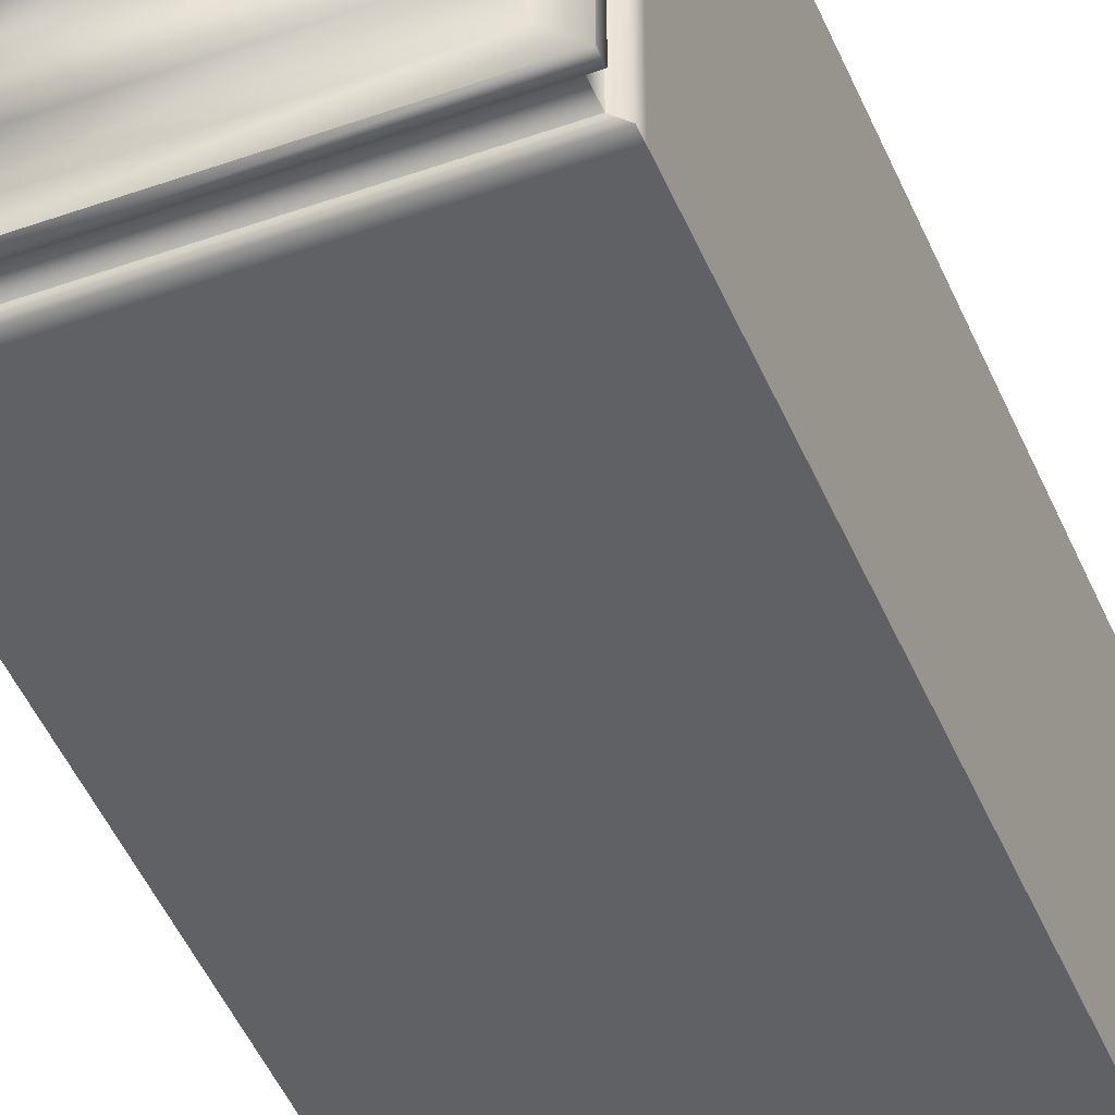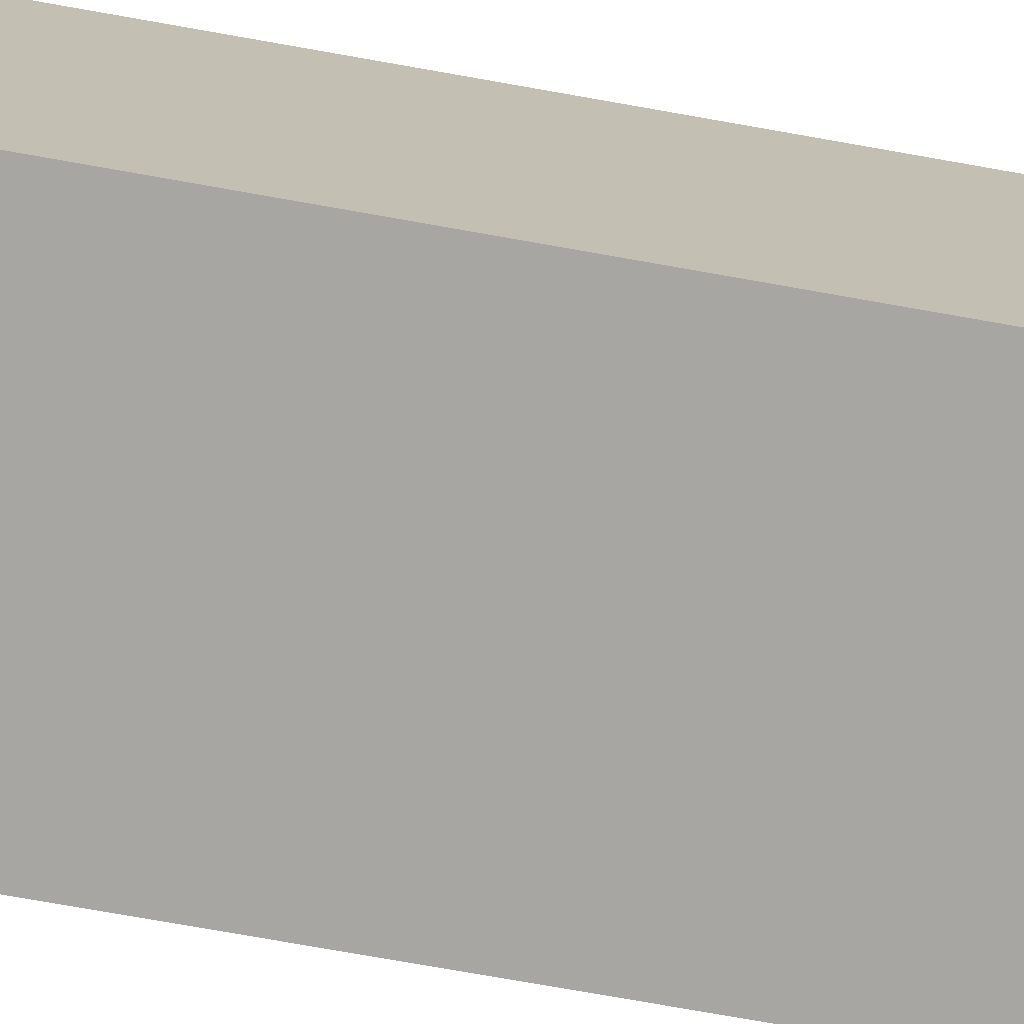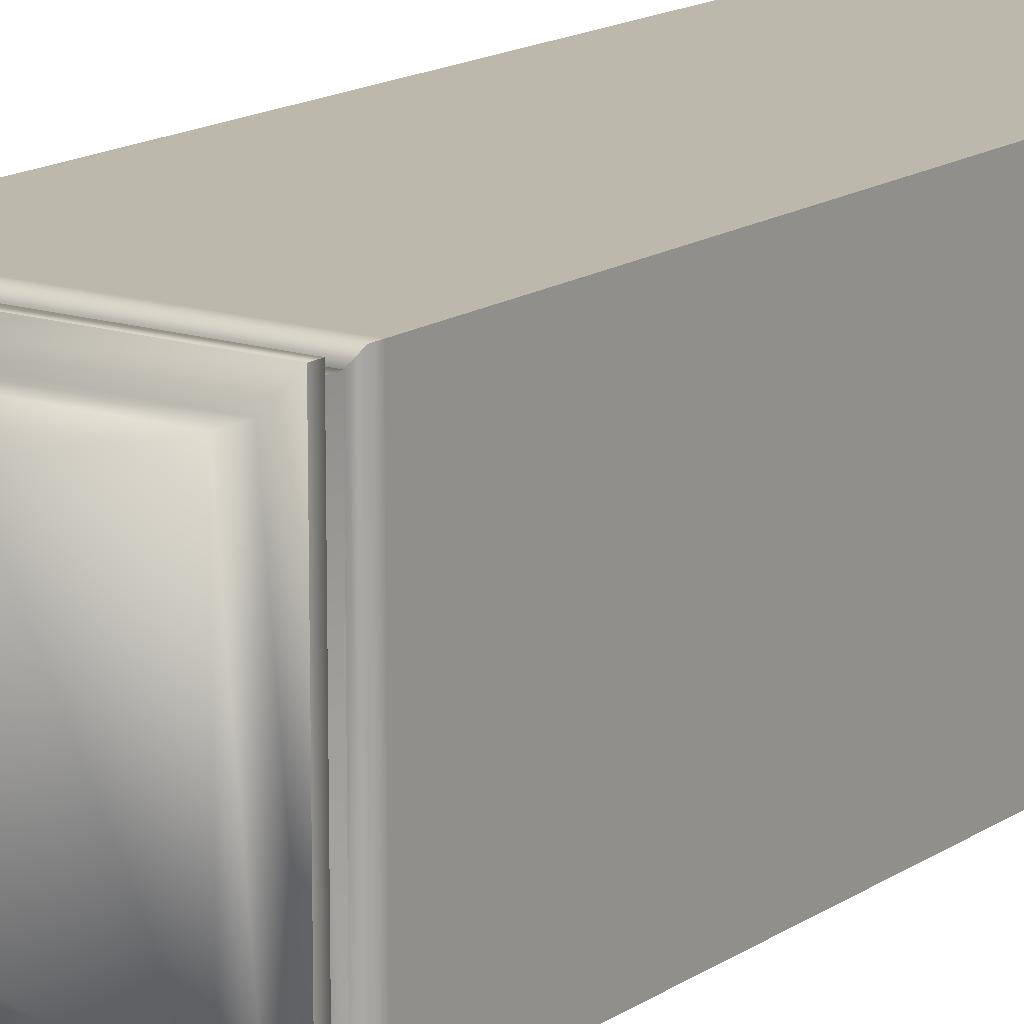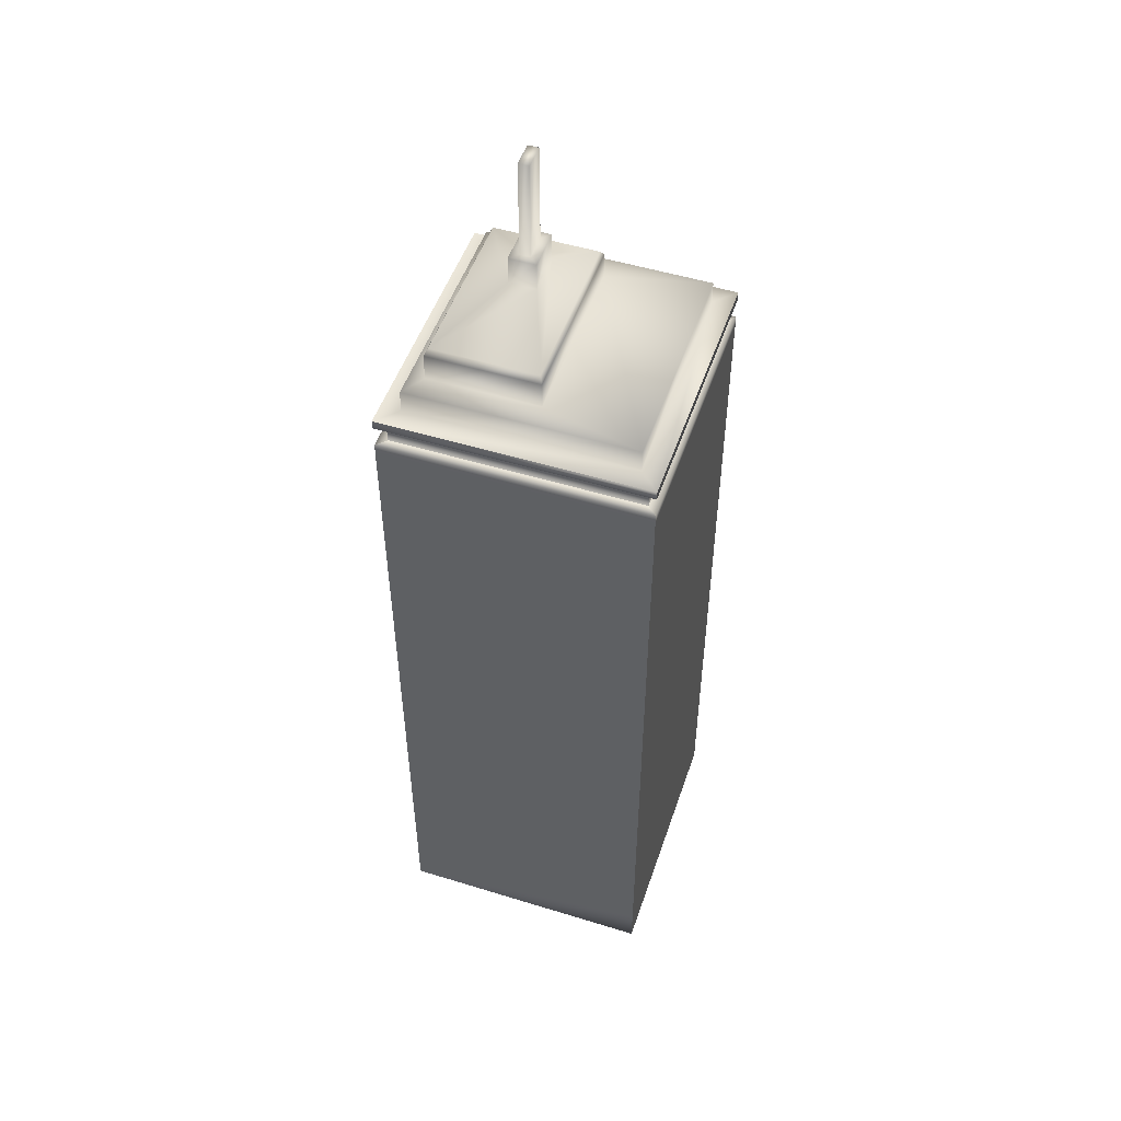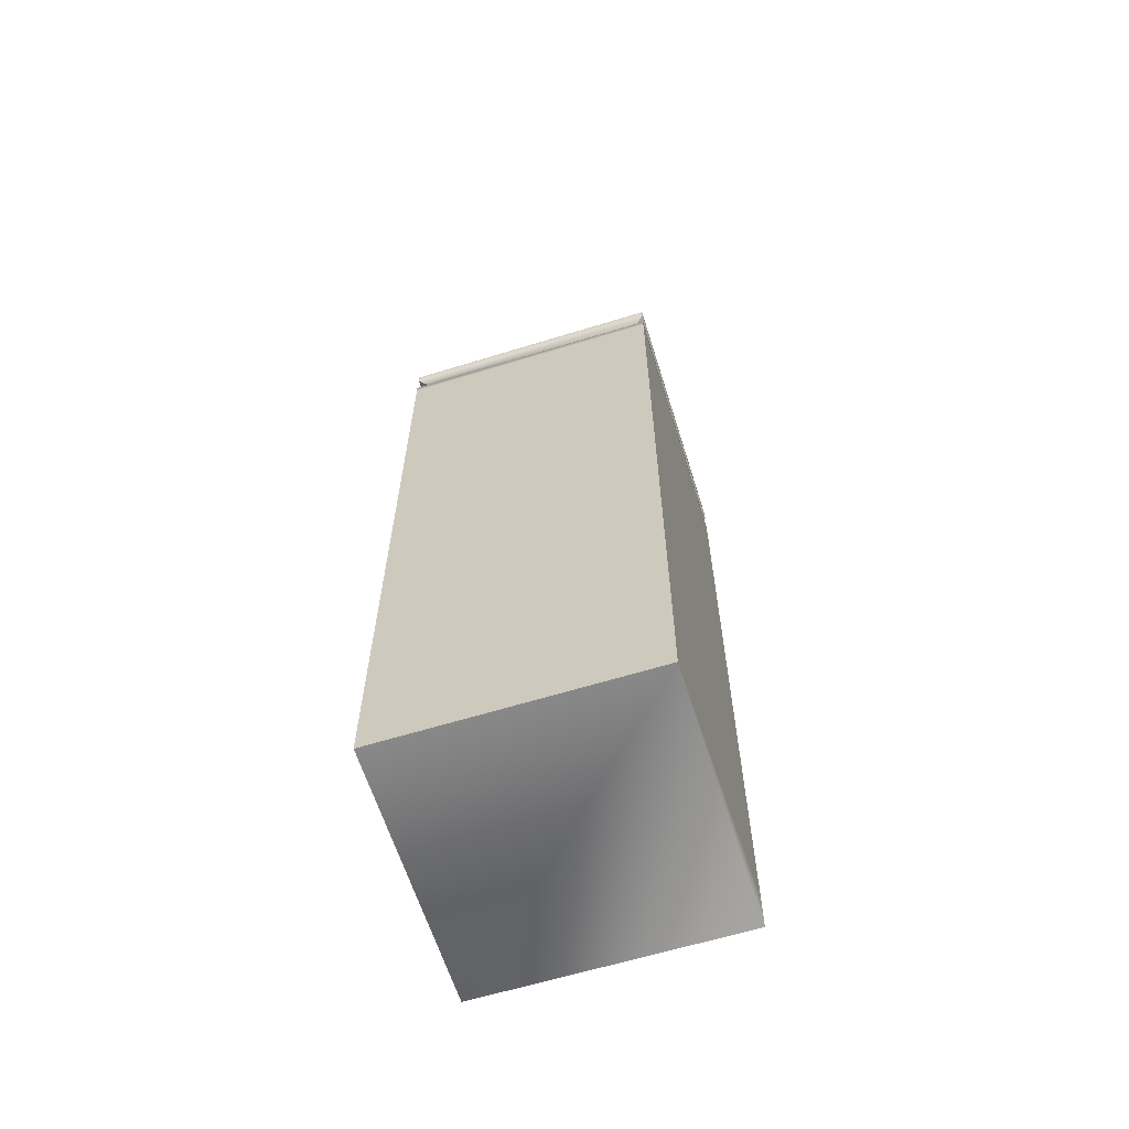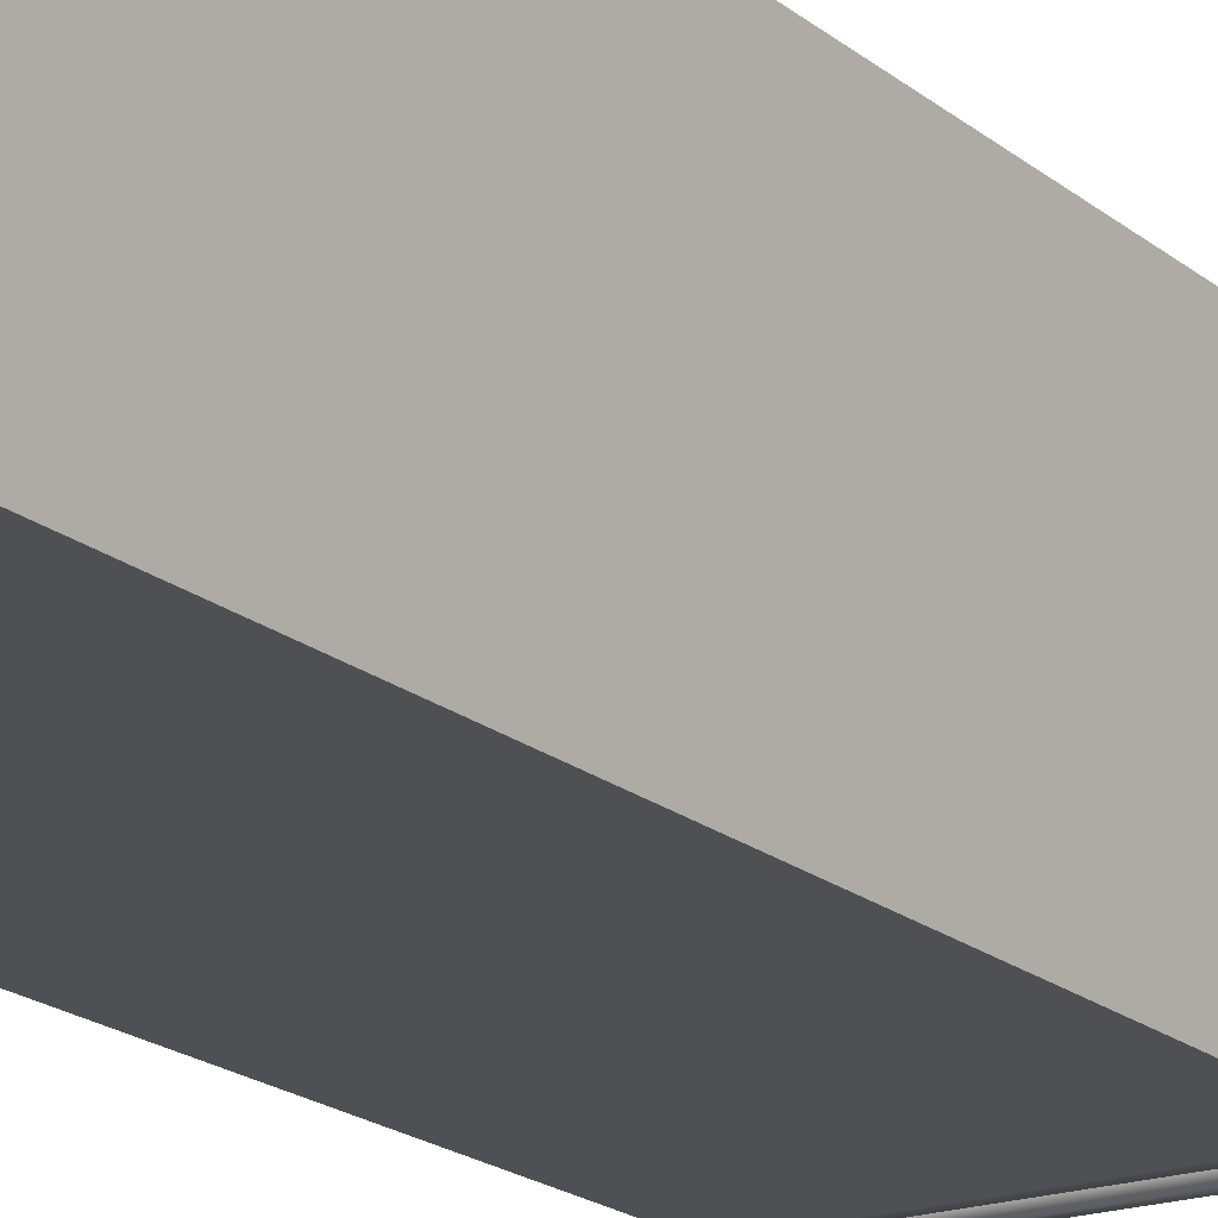
<metadata>
{"format":"obj","ext":"obj","renderer":"f3d","projection":"perspective","resolution":1024,"background":"white","views":[{"elev":-46.9,"azim":-157.9,"up":"+Z"},{"elev":-74.1,"azim":-100.1,"up":"+Z"},{"elev":14.9,"azim":-144.8,"up":"+Z"},{"elev":50.7,"azim":-161.4,"up":"+Y"},{"elev":-62.8,"azim":107.3,"up":"+Y"},{"elev":-19.2,"azim":33.8,"up":"+Z"}]}
</metadata>
<code>
v  2.744 15.62 -2.744
v  2.744 15.62 2.744
v  2.744 1.068 2.744
v  2.744 1.068 -2.744
v  -2.744 15.62 -2.744
v  -2.744 1.068 -2.744
v  -2.744 15.62 2.744
v  -2.744 1.068 2.744
v  0.7626 20.38 0.5438
v  0.7626 20.38 1.088
v  0.9874 20.38 1.088
v  0.9874 20.38 0.5438
v  2.744 0.2315 -2.744
v  2.744 0.2315 2.744
v  -2.744 0.2315 2.744
v  -2.744 0.2315 -2.744
v  2.547 15.81 2.547
v  2.547 15.81 -2.547
v  2.547 16.27 -2.547
v  2.547 16.27 2.547
v  -2.547 15.81 -2.547
v  -2.547 16.27 -2.547
v  -2.547 15.81 2.547
v  -2.547 16.27 2.547
v  2.325 16.46 -2.325
v  2.325 16.46 2.325
v  2.744 16.46 2.744
v  2.744 16.46 -2.744
v  -2.325 16.46 -2.325
v  -2.744 16.46 -2.744
v  -2.325 16.46 2.325
v  -2.744 16.46 2.744
v  2.325 16.95 -2.325
v  2.325 16.95 2.325
v  -2.325 16.95 -2.325
v  -2.325 16.95 2.325
v  2.744 16.27 2.744
v  2.744 16.27 -2.744
v  2.744 15.81 -2.744
v  2.744 15.81 2.744
v  -2.744 16.27 -2.744
v  -2.744 15.81 -2.744
v  -2.744 16.27 2.744
v  -2.744 15.81 2.744
v  2.018 16.95 -1.839
v  2.018 16.95 1.839
v  -0.2676 16.95 -1.839
v  -0.2676 16.95 1.839
v  2.018 17.52 -1.839
v  2.018 17.52 1.839
v  -0.2676 17.52 -1.839
v  -0.2676 17.52 1.839
v  1.957 17.64 -1.742
v  1.957 17.64 1.742
v  -0.207 17.64 -1.742
v  -0.207 17.64 1.742
v  1.16 17.64 0.3708
v  1.16 17.64 1.261
v  0.5896 17.64 0.3708
v  0.5896 17.64 1.261
v  1.16 18.25 0.3708
v  1.16 18.25 1.261
v  0.5896 18.25 0.3708
v  0.5896 18.25 1.261
v  0.9874 18.25 0.5438
v  0.9874 18.25 1.088
v  0.7626 18.25 0.5438
v  0.7626 18.25 1.088
o Highrise_1
g Highrise_1
f 1 2 3
f 4 1 3
f 5 1 4
f 6 5 4
f 7 5 6
f 8 7 6
f 2 7 8
f 3 2 8
f 9 10 11
f 12 9 11
f 13 14 15
f 16 13 15
f 4 3 14
f 13 4 14
f 17 18 19
f 20 17 19
f 6 4 13
f 16 6 13
f 18 21 22
f 19 18 22
f 8 6 16
f 15 8 16
f 21 23 24
f 22 21 24
f 3 8 15
f 14 3 15
f 23 17 20
f 24 23 20
f 25 26 27
f 28 25 27
f 29 25 28
f 30 29 28
f 31 29 30
f 32 31 30
f 26 31 32
f 27 26 32
f 33 34 26
f 25 33 26
f 35 33 25
f 29 35 25
f 36 35 29
f 31 36 29
f 34 36 31
f 26 34 31
f 37 38 28
f 27 37 28
f 39 40 2
f 1 39 2
f 38 41 30
f 28 38 30
f 42 39 1
f 5 42 1
f 41 43 32
f 30 41 32
f 44 42 5
f 7 44 5
f 43 37 27
f 32 43 27
f 40 44 7
f 2 40 7
f 20 19 38
f 37 20 38
f 18 17 40
f 39 18 40
f 19 22 41
f 38 19 41
f 21 18 39
f 42 21 39
f 22 24 43
f 41 22 43
f 23 21 42
f 44 23 42
f 24 20 37
f 43 24 37
f 17 23 44
f 40 17 44
f 20 19 19
f 20 20 19
f 18 17 17
f 18 18 17
f 19 22 22
f 19 19 22
f 21 18 18
f 21 21 18
f 22 24 24
f 22 22 24
f 23 21 21
f 23 23 21
f 24 20 20
f 24 24 20
f 17 23 23
f 17 17 23
f 45 46 34
f 33 45 34
f 47 45 33
f 35 47 33
f 48 47 35
f 36 48 35
f 46 48 36
f 34 46 36
f 49 50 46
f 45 49 46
f 51 49 45
f 47 51 45
f 52 51 47
f 48 52 47
f 50 52 48
f 46 50 48
f 53 54 50
f 49 53 50
f 55 53 49
f 51 55 49
f 56 55 51
f 52 56 51
f 54 56 52
f 50 54 52
f 57 58 54
f 53 57 54
f 59 57 53
f 55 59 53
f 60 59 55
f 56 60 55
f 58 60 56
f 54 58 56
f 61 62 58
f 57 61 58
f 63 61 57
f 59 63 57
f 64 63 59
f 60 64 59
f 62 64 60
f 58 62 60
f 65 66 62
f 61 65 62
f 67 65 61
f 63 67 61
f 68 67 63
f 64 68 63
f 66 68 64
f 62 66 64
f 12 11 66
f 65 12 66
f 9 12 65
f 67 9 65
f 10 9 67
f 68 10 67
f 11 10 68
f 66 11 68

</code>
